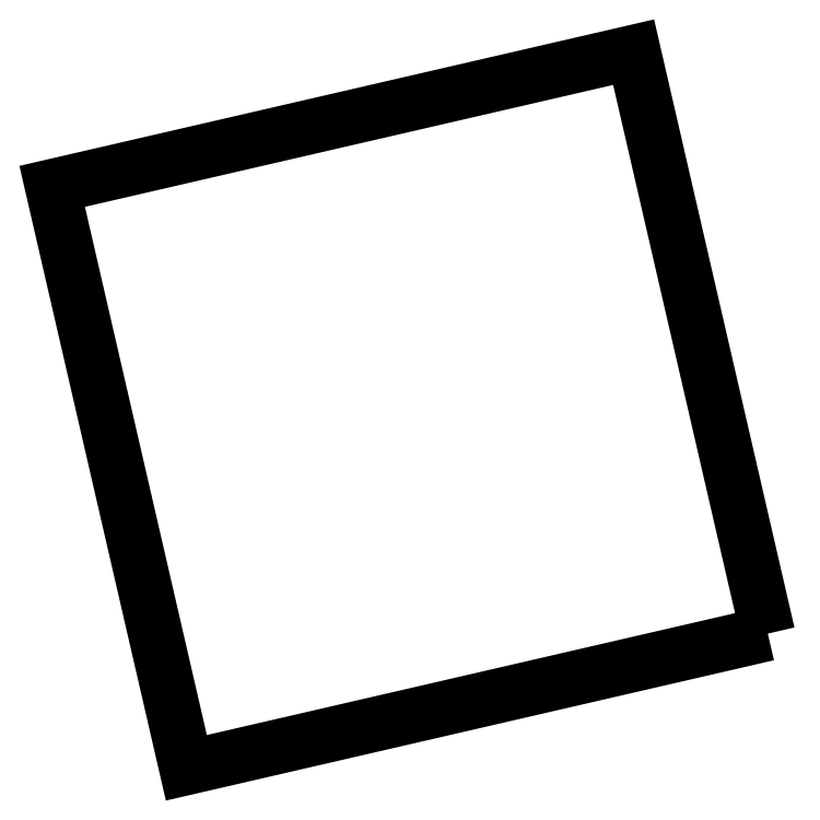
<metadata>
{"format":"dxf","ext":"dxf","renderer":"ezdxf+matplotlib","layout":"modelspace","background":"white","min_lineweight":24,"dpi":150}
</metadata>
<code>
0
SECTION
2
ENTITIES
0
POLYLINE
8
OUTLINE
66
1
10
0
20
0
30
0
70
1
0
VERTEX
8
OUTLINE
10
6.459
20
-3.428
30
0
0
VERTEX
8
OUTLINE
10
6.391
20
-3.135
30
0
0
VERTEX
8
OUTLINE
10
6.389
20
-3.136
30
0
0
VERTEX
8
OUTLINE
10
2.958
20
11.73
30
0
0
VERTEX
8
OUTLINE
10
2.666
20
11.66
30
0
0
VERTEX
8
OUTLINE
10
2.667
20
11.66
30
0
0
VERTEX
8
OUTLINE
10
-2.159
20
10.54
30
0
0
VERTEX
8
OUTLINE
10
-2.091
20
10.25
30
0
0
VERTEX
8
OUTLINE
10
-2.089
20
10.25
30
0
0
VERTEX
8
OUTLINE
10
-1.139
20
6.136
30
0
0
VERTEX
8
OUTLINE
10
-1.248
20
6.031
30
0
0
VERTEX
8
OUTLINE
10
-3.606
20
5.487
30
0
0
VERTEX
8
OUTLINE
10
-4.619
20
9.873
30
0
0
VERTEX
8
OUTLINE
10
-4.765
20
9.839
30
0
0
VERTEX
8
OUTLINE
10
-4.765
20
9.837
30
0
0
VERTEX
8
OUTLINE
10
-9.151
20
8.825
30
0
0
VERTEX
8
OUTLINE
10
-9.095
20
8.581
30
0
0
VERTEX
8
OUTLINE
10
-9.093
20
8.582
30
0
0
VERTEX
8
OUTLINE
10
-7.879
20
3.322
30
0
0
VERTEX
8
OUTLINE
10
-7.928
20
3.311
30
0
0
VERTEX
8
OUTLINE
10
-6.679
20
-2.097
30
0
0
VERTEX
8
OUTLINE
10
-6.874
20
-2.142
30
0
0
VERTEX
8
OUTLINE
10
-6.783
20
-2.536
30
0
0
VERTEX
8
OUTLINE
10
-6.442
20
-2.457
30
0
0
VERTEX
8
OUTLINE
10
-6.532
20
-2.067
30
0
0
VERTEX
8
OUTLINE
10
-6.386
20
-2.034
30
0
0
VERTEX
8
OUTLINE
10
-6.386
20
-2.032
30
0
0
VERTEX
8
OUTLINE
10
-5.363
20
-1.795
30
0
0
VERTEX
8
OUTLINE
10
-4.407
20
-5.938
30
0
0
VERTEX
8
OUTLINE
10
-4.212
20
-5.893
30
0
0
VERTEX
8
OUTLINE
10
-4.212
20
-5.891
30
0
0
SEQEND
8
OUTLINE
0
POLYLINE
8
WALL
66
1
10
0
20
0
30
0
70
1
0
VERTEX
8
WALL
10
3.144
20
-4.193
30
0
0
VERTEX
8
WALL
10
3.077
20
-3.901
30
0
0
VERTEX
8
WALL
10
3.028
20
-3.912
30
0
0
VERTEX
8
WALL
10
2.972
20
-3.668
30
0
0
VERTEX
8
WALL
10
0.3895
20
-4.264
30
0
0
VERTEX
8
WALL
10
0.2433
20
-3.631
30
0
0
VERTEX
8
WALL
10
-0.049
20
-3.699
30
0
0
VERTEX
8
WALL
10
-0.8138
20
-0.3858
30
0
0
VERTEX
8
WALL
10
-0.7164
20
-0.3633
30
0
0
VERTEX
8
WALL
10
-0.7501
20
-0.2172
30
0
0
VERTEX
8
WALL
10
-0.9937
20
-0.2734
30
0
0
VERTEX
8
WALL
10
-0.96
20
-0.4196
30
0
0
VERTEX
8
WALL
10
-0.9113
20
-0.4083
30
0
0
VERTEX
8
WALL
10
-0.0002
20
-4.354
30
0
0
VERTEX
8
WALL
10
-1.072
20
-4.602
30
0
0
VERTEX
8
WALL
10
-1.016
20
-4.846
30
0
0
VERTEX
8
WALL
10
-1.065
20
-4.857
30
0
0
VERTEX
8
WALL
10
-0.997
20
-5.149
30
0
0
SEQEND
8
WALL
0
POLYLINE
8
WALL
66
1
10
0
20
0
30
0
70
1
0
VERTEX
8
WALL
10
-7.23
20
2.957
30
0
0
VERTEX
8
WALL
10
-7.219
20
2.908
30
0
0
VERTEX
8
WALL
10
-7.365
20
2.874
30
0
0
VERTEX
8
WALL
10
-7.163
20
1.997
30
0
0
VERTEX
8
WALL
10
-7.309
20
1.963
30
0
0
VERTEX
8
WALL
10
-7.275
20
1.817
30
0
0
VERTEX
8
WALL
10
-7.567
20
1.75
30
0
0
VERTEX
8
WALL
10
-7.927
20
3.309
30
0
0
VERTEX
8
WALL
10
-7.878
20
3.32
30
0
0
VERTEX
8
WALL
10
-8.238
20
4.879
30
0
0
VERTEX
8
WALL
10
-7.946
20
4.946
30
0
0
VERTEX
8
WALL
10
-7.924
20
4.849
30
0
0
VERTEX
8
WALL
10
-7.68
20
4.905
30
0
0
VERTEX
8
WALL
10
-7.298
20
3.249
30
0
0
VERTEX
8
WALL
10
-5.934
20
3.564
30
0
0
VERTEX
8
WALL
10
-5.866
20
3.271
30
0
0
SEQEND
8
WALL
0
POLYLINE
8
WALL
66
1
10
0
20
0
30
0
70
1
0
VERTEX
8
WALL
10
-5.052
20
-1.364
30
0
0
VERTEX
8
WALL
10
-4.67
20
-3.021
30
0
0
VERTEX
8
WALL
10
-4.865
20
-3.066
30
0
0
VERTEX
8
WALL
10
-4.831
20
-3.212
30
0
0
VERTEX
8
WALL
10
-5.026
20
-3.257
30
0
0
VERTEX
8
WALL
10
-5.363
20
-1.795
30
0
0
VERTEX
8
WALL
10
-6.533
20
-2.065
30
0
0
VERTEX
8
WALL
10
-6.443
20
-2.455
30
0
0
VERTEX
8
WALL
10
-6.784
20
-2.534
30
0
0
VERTEX
8
WALL
10
-6.874
20
-2.144
30
0
0
VERTEX
8
WALL
10
-6.679
20
-2.099
30
0
0
VERTEX
8
WALL
10
-7.005
20
-0.6862
30
0
0
VERTEX
8
WALL
10
-6.713
20
-0.6187
30
0
0
VERTEX
8
WALL
10
-6.679
20
-0.7649
30
0
0
VERTEX
8
WALL
10
-6.533
20
-0.7312
30
0
0
VERTEX
8
WALL
10
-6.353
20
-1.511
30
0
0
VERTEX
8
WALL
10
-4.696
20
-1.128
30
0
0
VERTEX
8
WALL
10
-4.663
20
-1.274
30
0
0
SEQEND
8
WALL
0
POLYLINE
8
WALL
66
1
10
0
20
0
30
0
70
1
0
VERTEX
8
WALL
10
5.422
20
-0.2803
30
0
0
VERTEX
8
WALL
10
5.411
20
-0.2316
30
0
0
VERTEX
8
WALL
10
5.314
20
-0.2541
30
0
0
VERTEX
8
WALL
10
5.032
20
0.9639
30
0
0
VERTEX
8
WALL
10
0.0631
20
-0.1834
30
0
0
VERTEX
8
WALL
10
0.0294
20
-0.0372
30
0
0
VERTEX
8
WALL
10
0.1268
20
-0.0147
30
0
0
VERTEX
8
WALL
10
-0.2669
20
1.69
30
0
0
VERTEX
8
WALL
10
-0.1694
20
1.713
30
0
0
VERTEX
8
WALL
10
0.2242
20
0.0078
30
0
0
VERTEX
8
WALL
10
4.999
20
1.11
30
0
0
VERTEX
8
WALL
10
4.706
20
2.377
30
0
0
VERTEX
8
WALL
10
4.804
20
2.399
30
0
0
VERTEX
8
WALL
10
4.792
20
2.448
30
0
0
VERTEX
8
WALL
10
5.085
20
2.515
30
0
0
VERTEX
8
WALL
10
5.715
20
-0.2128
30
0
0
SEQEND
8
WALL
0
POLYLINE
8
WALL
66
1
10
0
20
0
30
0
70
1
0
VERTEX
8
WALL
10
6.457
20
-3.428
30
0
0
VERTEX
8
WALL
10
6.007
20
-1.48
30
0
0
VERTEX
8
WALL
10
5.715
20
-1.547
30
0
0
VERTEX
8
WALL
10
5.726
20
-1.596
30
0
0
VERTEX
8
WALL
10
5.677
20
-1.607
30
0
0
VERTEX
8
WALL
10
5.992
20
-2.971
30
0
0
VERTEX
8
WALL
10
4.19
20
-3.387
30
0
0
VERTEX
8
WALL
10
4.246
20
-3.631
30
0
0
VERTEX
8
WALL
10
4.197
20
-3.642
30
0
0
VERTEX
8
WALL
10
4.265
20
-3.934
30
0
0
SEQEND
8
WALL
0
POLYLINE
8
WALL
66
1
10
0
20
0
30
0
70
1
0
VERTEX
8
WALL
10
4.545
20
3.52
30
0
0
VERTEX
8
WALL
10
4.522
20
3.617
30
0
0
VERTEX
8
WALL
10
4.425
20
3.595
30
0
0
VERTEX
8
WALL
10
4.065
20
5.154
30
0
0
VERTEX
8
WALL
10
-0.7093
20
4.051
30
0
0
VERTEX
8
WALL
10
-0.3719
20
2.59
30
0
0
VERTEX
8
WALL
10
-0.4693
20
2.567
30
0
0
VERTEX
8
WALL
10
-0.9755
20
4.76
30
0
0
VERTEX
8
WALL
10
-0.878
20
4.782
30
0
0
VERTEX
8
WALL
10
-0.7318
20
4.149
30
0
0
VERTEX
8
WALL
10
0.5349
20
4.441
30
0
0
VERTEX
8
WALL
10
0.3774
20
5.123
30
0
0
VERTEX
8
WALL
10
0.4748
20
5.146
30
0
0
VERTEX
8
WALL
10
0.6323
20
4.464
30
0
0
VERTEX
8
WALL
10
4.043
20
5.251
30
0
0
VERTEX
8
WALL
10
3.964
20
5.592
30
0
0
VERTEX
8
WALL
10
4.061
20
5.615
30
0
0
VERTEX
8
WALL
10
4.05
20
5.663
30
0
0
VERTEX
8
WALL
10
4.342
20
5.731
30
0
0
VERTEX
8
WALL
10
4.837
20
3.587
30
0
0
SEQEND
8
WALL
0
POLYLINE
8
WALL
66
1
10
0
20
0
30
0
70
1
0
VERTEX
8
WALL
10
-0.0088
20
7.241
30
0
0
VERTEX
8
WALL
10
-0.5149
20
9.433
30
0
0
VERTEX
8
WALL
10
-0.6124
20
9.411
30
0
0
VERTEX
8
WALL
10
-0.5336
20
9.069
30
0
0
VERTEX
8
WALL
10
-1.557
20
8.833
30
0
0
VERTEX
8
WALL
10
-1.849
20
10.1
30
0
0
VERTEX
8
WALL
10
-1.459
20
10.19
30
0
0
VERTEX
8
WALL
10
-1.504
20
10.38
30
0
0
VERTEX
8
WALL
10
-1.407
20
10.41
30
0
0
VERTEX
8
WALL
10
-1.474
20
10.7
30
0
0
VERTEX
8
WALL
10
-2.156
20
10.54
30
0
0
VERTEX
8
WALL
10
-1.139
20
6.136
30
0
0
VERTEX
8
WALL
10
-1.248
20
6.031
30
0
0
VERTEX
8
WALL
10
-1.511
20
5.97
30
0
0
VERTEX
8
WALL
10
-1.477
20
5.824
30
0
0
VERTEX
8
WALL
10
-1.234
20
5.88
30
0
0
VERTEX
8
WALL
10
-1.178
20
5.637
30
0
0
VERTEX
8
WALL
10
-1.081
20
5.659
30
0
0
VERTEX
8
WALL
10
-1.137
20
5.903
30
0
0
VERTEX
8
WALL
10
-1.136
20
5.903
30
0
0
VERTEX
8
WALL
10
-0.9269
20
6.105
30
0
0
VERTEX
8
WALL
10
-1.163
20
7.128
30
0
0
VERTEX
8
WALL
10
-1.066
20
7.151
30
0
0
VERTEX
8
WALL
10
-1.077
20
7.199
30
0
0
VERTEX
8
WALL
10
-1.174
20
7.177
30
0
0
VERTEX
8
WALL
10
-1.534
20
8.736
30
0
0
VERTEX
8
WALL
10
-0.5112
20
8.972
30
0
0
VERTEX
8
WALL
10
-0.1512
20
7.413
30
0
0
VERTEX
8
WALL
10
-0.4923
20
7.334
30
0
0
VERTEX
8
WALL
10
-0.481
20
7.286
30
0
0
VERTEX
8
WALL
10
-0.14
20
7.364
30
0
0
VERTEX
8
WALL
10
-0.1062
20
7.218
30
0
0
SEQEND
8
WALL
0
POLYLINE
8
WALL
66
1
10
0
20
0
30
0
70
1
0
VERTEX
8
WALL
10
-7.339
20
8.986
30
0
0
VERTEX
8
WALL
10
-7.396
20
9.23
30
0
0
VERTEX
8
WALL
10
-9.149
20
8.825
30
0
0
VERTEX
8
WALL
10
-8.722
20
6.974
30
0
0
VERTEX
8
WALL
10
-8.43
20
7.041
30
0
0
VERTEX
8
WALL
10
-8.452
20
7.139
30
0
0
VERTEX
8
WALL
10
-8.209
20
7.195
30
0
0
VERTEX
8
WALL
10
-8.512
20
8.51
30
0
0
VERTEX
8
WALL
10
-7.343
20
8.78
30
0
0
VERTEX
8
WALL
10
-7.388
20
8.975
30
0
0
SEQEND
8
WALL
0
POLYLINE
8
WALL
66
1
10
0
20
0
30
0
70
1
0
VERTEX
8
WALL
10
-4.407
20
-5.936
30
0
0
VERTEX
8
WALL
10
-4.756
20
-4.426
30
0
0
VERTEX
8
WALL
10
-4.561
20
-4.381
30
0
0
VERTEX
8
WALL
10
-4.539
20
-4.479
30
0
0
VERTEX
8
WALL
10
-4.344
20
-4.434
30
0
0
VERTEX
8
WALL
10
-4.13
20
-5.359
30
0
0
VERTEX
8
WALL
10
-2.279
20
-4.932
30
0
0
VERTEX
8
WALL
10
-2.234
20
-5.127
30
0
0
VERTEX
8
WALL
10
-2.185
20
-5.115
30
0
0
VERTEX
8
WALL
10
-2.118
20
-5.408
30
0
0
SEQEND
8
WALL
0
POLYLINE
8
WALL
66
1
10
0
20
0
30
0
70
1
0
VERTEX
8
WALL
10
-3.183
20
5.43
30
0
0
VERTEX
8
WALL
10
-3.216
20
5.577
30
0
0
VERTEX
8
WALL
10
-3.606
20
5.487
30
0
0
VERTEX
8
WALL
10
-4.619
20
9.871
30
0
0
VERTEX
8
WALL
10
-6.275
20
9.489
30
0
0
VERTEX
8
WALL
10
-6.219
20
9.245
30
0
0
VERTEX
8
WALL
10
-6.17
20
9.256
30
0
0
VERTEX
8
WALL
10
-6.125
20
9.062
30
0
0
VERTEX
8
WALL
10
-4.664
20
9.399
30
0
0
VERTEX
8
WALL
10
-3.663
20
5.063
30
0
0
VERTEX
8
WALL
10
-3.37
20
5.13
30
0
0
VERTEX
8
WALL
10
-3.426
20
5.374
30
0
0
SEQEND
8
WALL
0
POLYLINE
8
WALL
66
1
10
0
20
0
30
0
70
1
0
VERTEX
8
WALL
10
3.409
20
9.774
30
0
0
VERTEX
8
WALL
10
2.959
20
11.72
30
0
0
VERTEX
8
WALL
10
1.4
20
11.36
30
0
0
VERTEX
8
WALL
10
1.467
20
11.07
30
0
0
VERTEX
8
WALL
10
1.516
20
11.08
30
0
0
VERTEX
8
WALL
10
1.561
20
10.89
30
0
0
VERTEX
8
WALL
10
2.682
20
11.15
30
0
0
VERTEX
8
WALL
10
2.997
20
9.782
30
0
0
VERTEX
8
WALL
10
3.094
20
9.804
30
0
0
VERTEX
8
WALL
10
3.116
20
9.707
30
0
0
SEQEND
8
WALL
0
POLYLINE
8
WALL
66
1
10
0
20
0
30
0
70
1
0
VERTEX
8
WALL
10
4.129
20
6.657
30
0
0
VERTEX
8
WALL
10
3.645
20
8.751
30
0
0
VERTEX
8
WALL
10
3.353
20
8.684
30
0
0
VERTEX
8
WALL
10
3.364
20
8.635
30
0
0
VERTEX
8
WALL
10
3.267
20
8.613
30
0
0
VERTEX
8
WALL
10
3.615
20
7.102
30
0
0
VERTEX
8
WALL
10
0.2049
20
6.315
30
0
0
VERTEX
8
WALL
10
0.1824
20
6.412
30
0
0
VERTEX
8
WALL
10
0.085
20
6.39
30
0
0
VERTEX
8
WALL
10
0.1862
20
5.952
30
0
0
VERTEX
8
WALL
10
0.2836
20
5.974
30
0
0
VERTEX
8
WALL
10
0.2274
20
6.218
30
0
0
VERTEX
8
WALL
10
3.735
20
7.027
30
0
0
VERTEX
8
WALL
10
3.836
20
6.589
30
0
0
SEQEND
8
WALL
0
POLYLINE
8
WALL
66
1
10
0
20
0
30
0
70
1
0
VERTEX
8
WALL
10
0.3469
20
10.81
30
0
0
VERTEX
8
WALL
10
0.2794
20
11.1
30
0
0
VERTEX
8
WALL
10
-0.9873
20
10.81
30
0
0
VERTEX
8
WALL
10
-0.9198
20
10.52
30
0
0
VERTEX
8
WALL
10
-0.8711
20
10.53
30
0
0
VERTEX
8
WALL
10
-0.7923
20
10.19
30
0
0
VERTEX
8
WALL
10
-0.6949
20
10.21
30
0
0
VERTEX
8
WALL
10
-0.7286
20
10.36
30
0
0
VERTEX
8
WALL
10
0.3432
20
10.61
30
0
0
VERTEX
8
WALL
10
0.2982
20
10.8
30
0
0
SEQEND
8
WALL
0
POLYLINE
8
WALL
66
1
10
0
20
0
30
0
70
1
0
VERTEX
8
WALL
10
-2.695
20
2.207
30
0
0
VERTEX
8
WALL
10
-3.168
20
4.253
30
0
0
VERTEX
8
WALL
10
-3.46
20
4.186
30
0
0
VERTEX
8
WALL
10
-3.449
20
4.137
30
0
0
VERTEX
8
WALL
10
-4.082
20
3.991
30
0
0
VERTEX
8
WALL
10
-4.015
20
3.699
30
0
0
VERTEX
8
WALL
10
-3.479
20
3.822
30
0
0
VERTEX
8
WALL
10
-3.355
20
3.287
30
0
0
VERTEX
8
WALL
10
-3.063
20
3.354
30
0
0
VERTEX
8
WALL
10
-2.793
20
2.185
30
0
0
SEQEND
8
WALL
0
POLYLINE
8
WALL
66
1
10
0
20
0
30
0
70
1
0
VERTEX
8
WALL
10
-2.909
20
-0.8695
30
0
0
VERTEX
8
WALL
10
-2.942
20
-0.7233
30
0
0
VERTEX
8
WALL
10
-2.163
20
-0.5434
30
0
0
VERTEX
8
WALL
10
-2.59
20
1.308
30
0
0
VERTEX
8
WALL
10
-2.493
20
1.33
30
0
0
VERTEX
8
WALL
10
-2.066
20
-0.5209
30
0
0
VERTEX
8
WALL
10
-1.871
20
-0.4759
30
0
0
VERTEX
8
WALL
10
-1.837
20
-0.622
30
0
0
SEQEND
8
WALL
0
POLYLINE
8
WALL
66
1
10
0
20
0
30
0
70
1
0
VERTEX
8
WALL
10
-5.577
20
-6.206
30
0
0
VERTEX
8
WALL
10
-5.655
20
-5.865
30
0
0
VERTEX
8
WALL
10
-5.996
20
-5.944
30
0
0
VERTEX
8
WALL
10
-5.918
20
-6.285
30
0
0
SEQEND
8
WALL
0
ENDSEC
0
EOF

</code>
